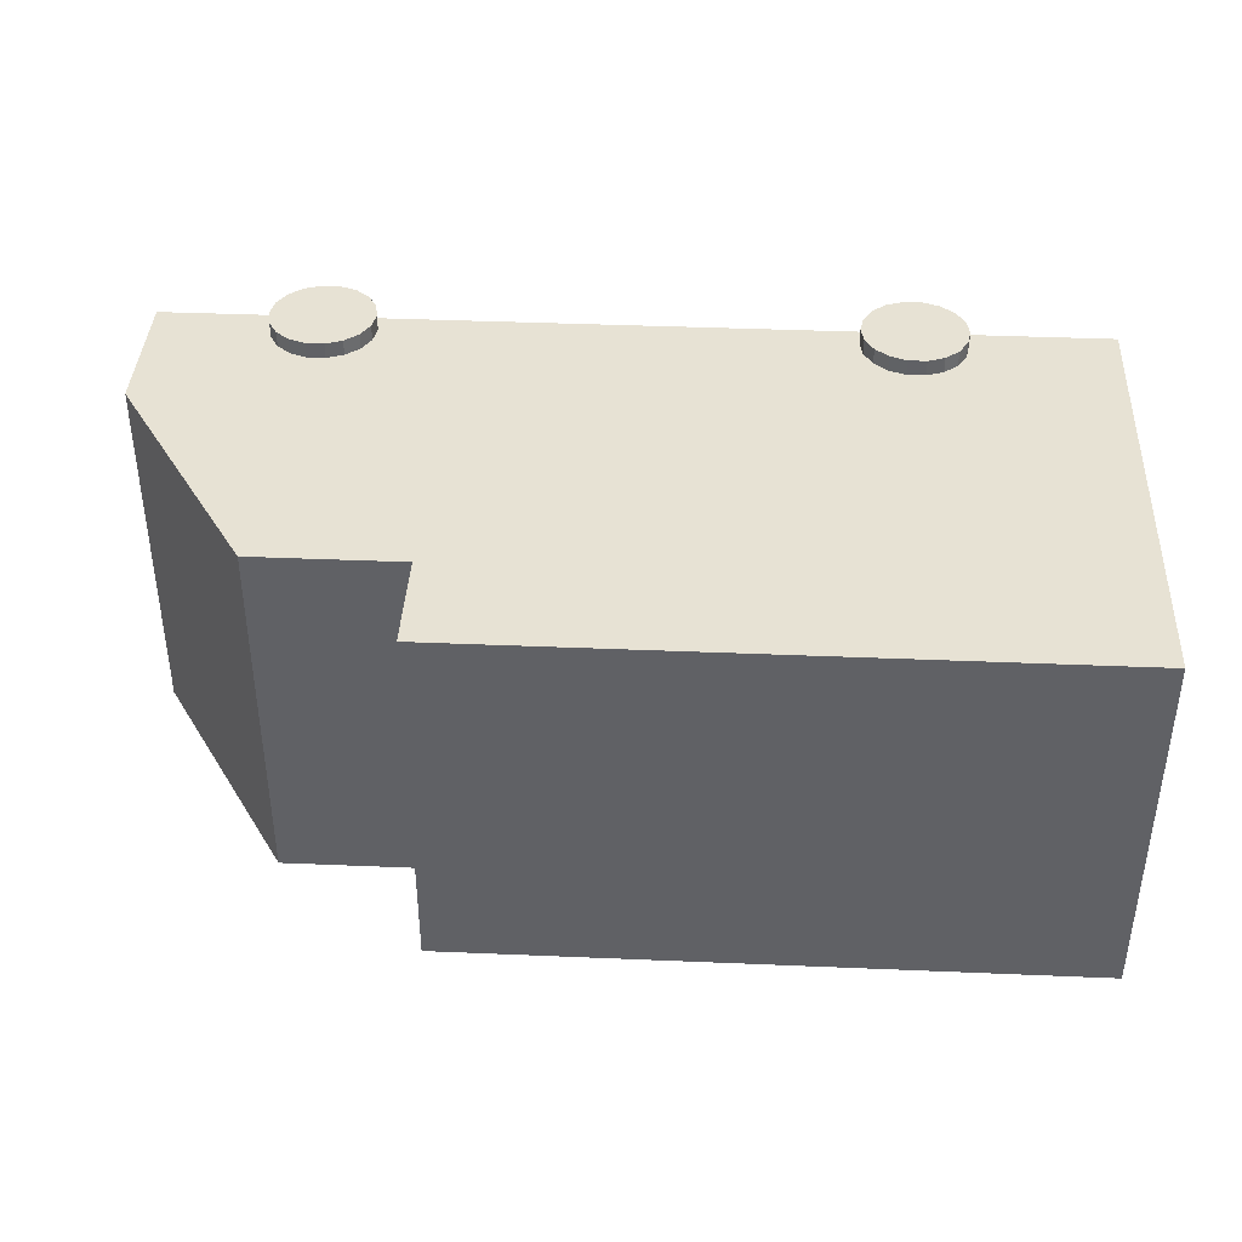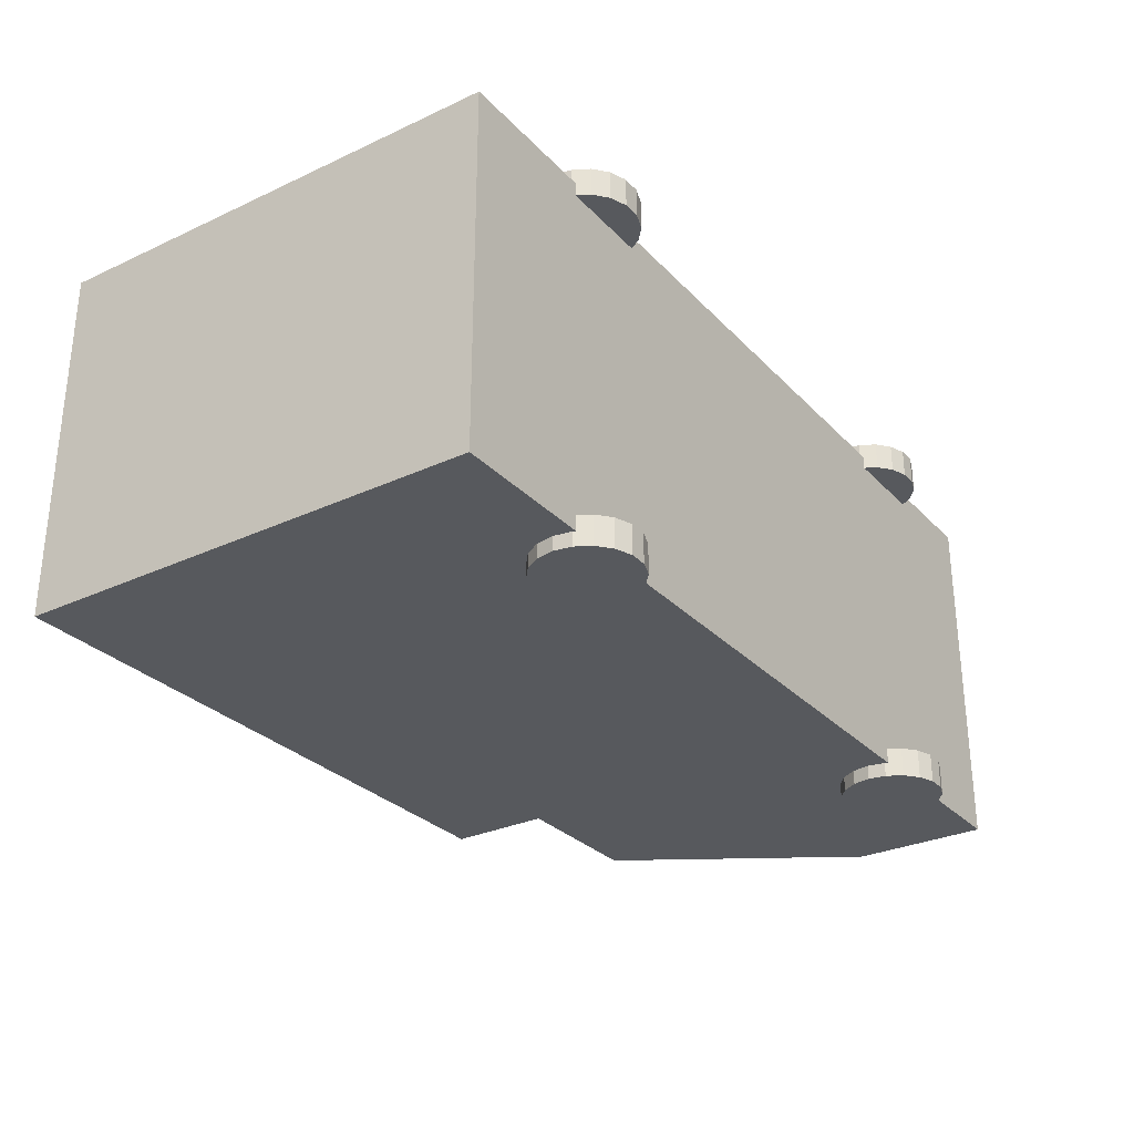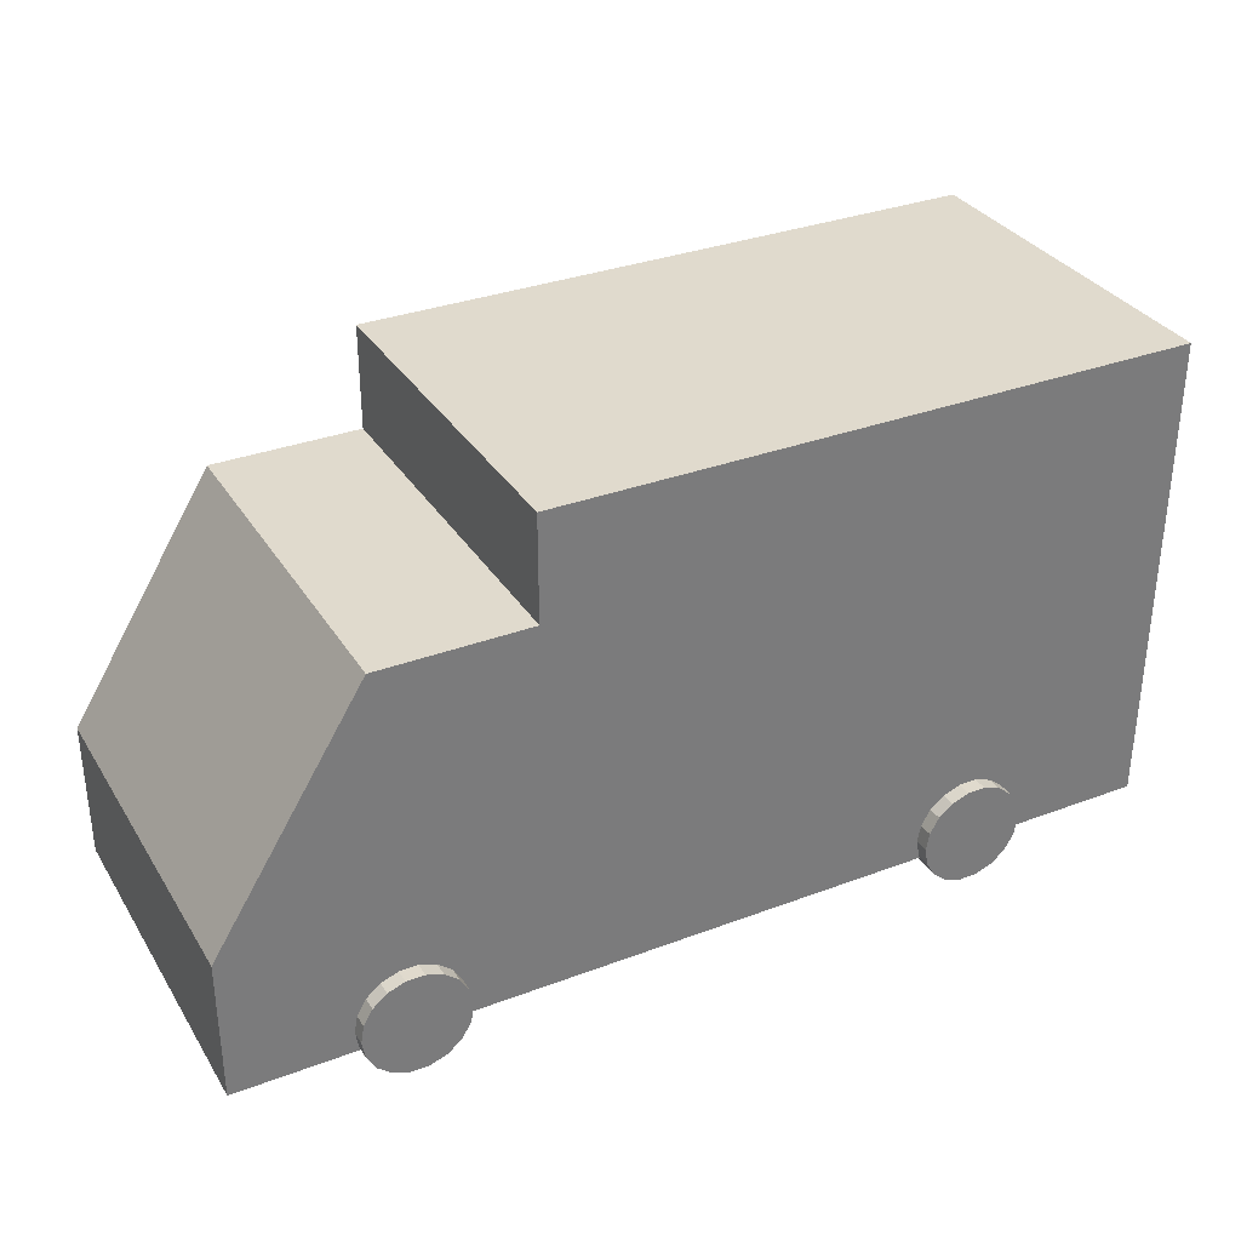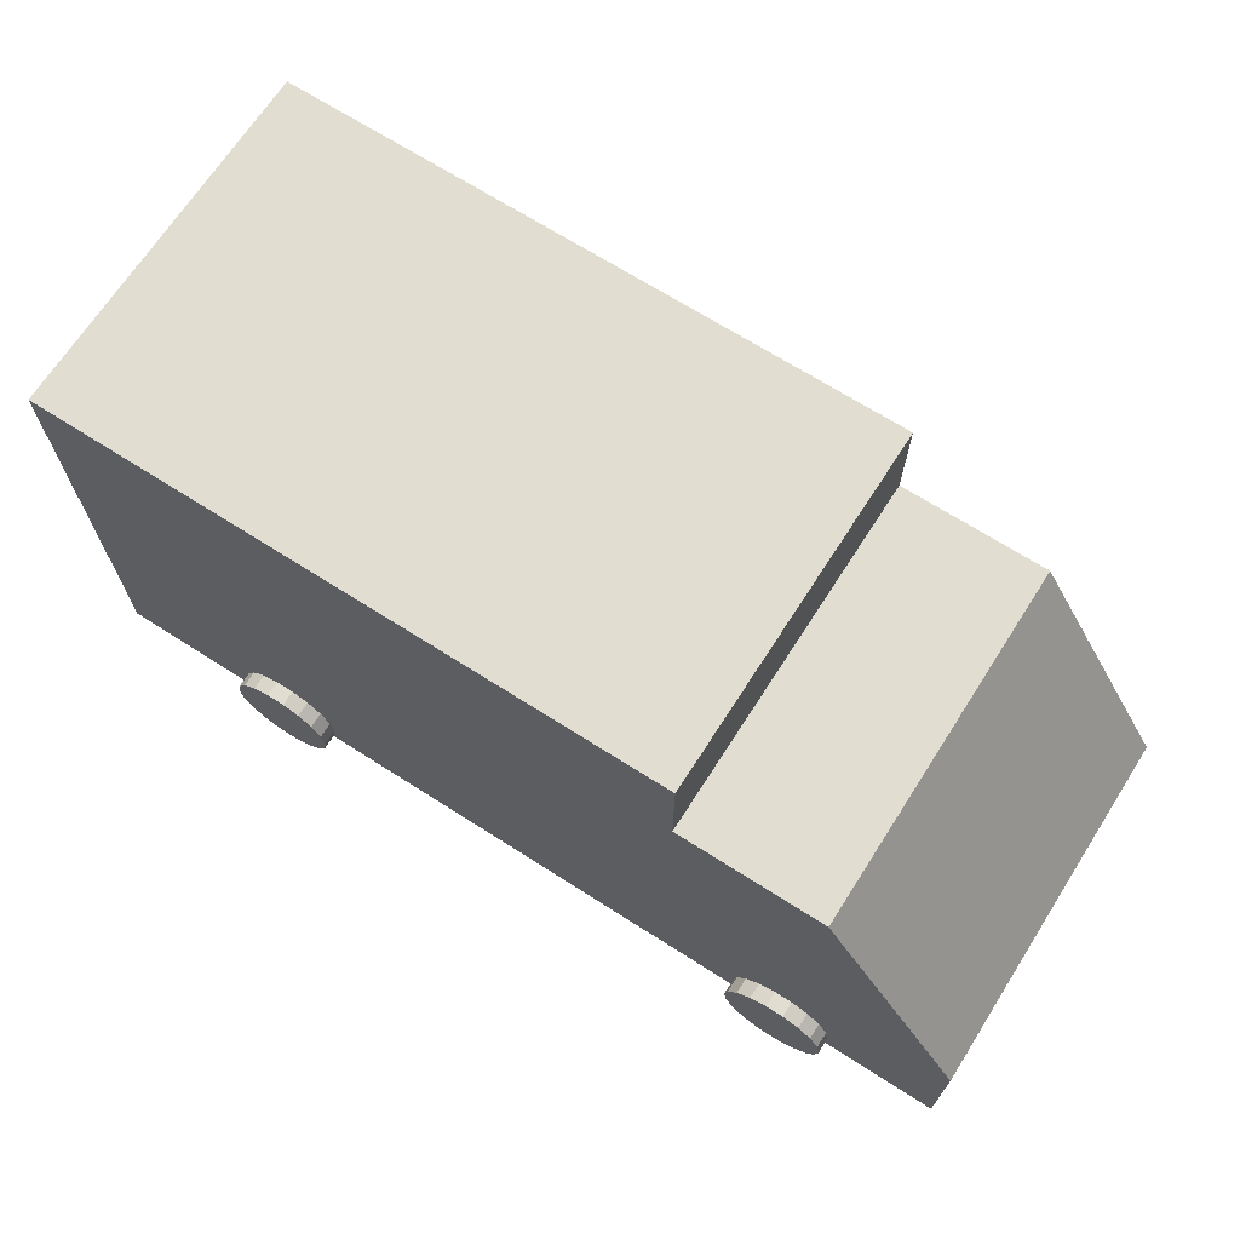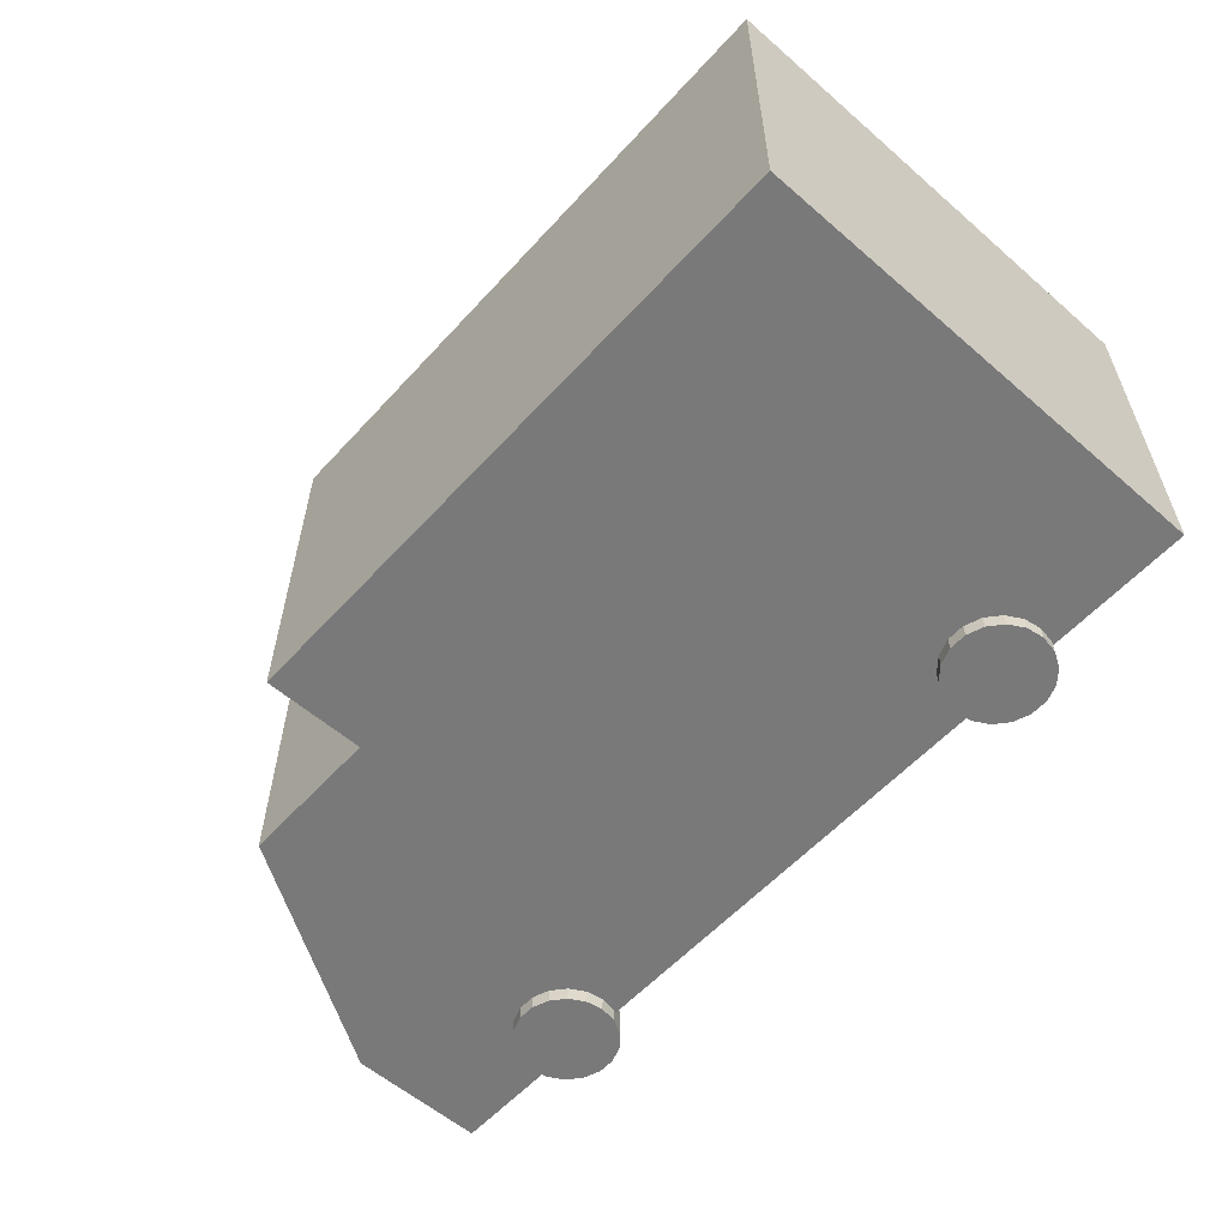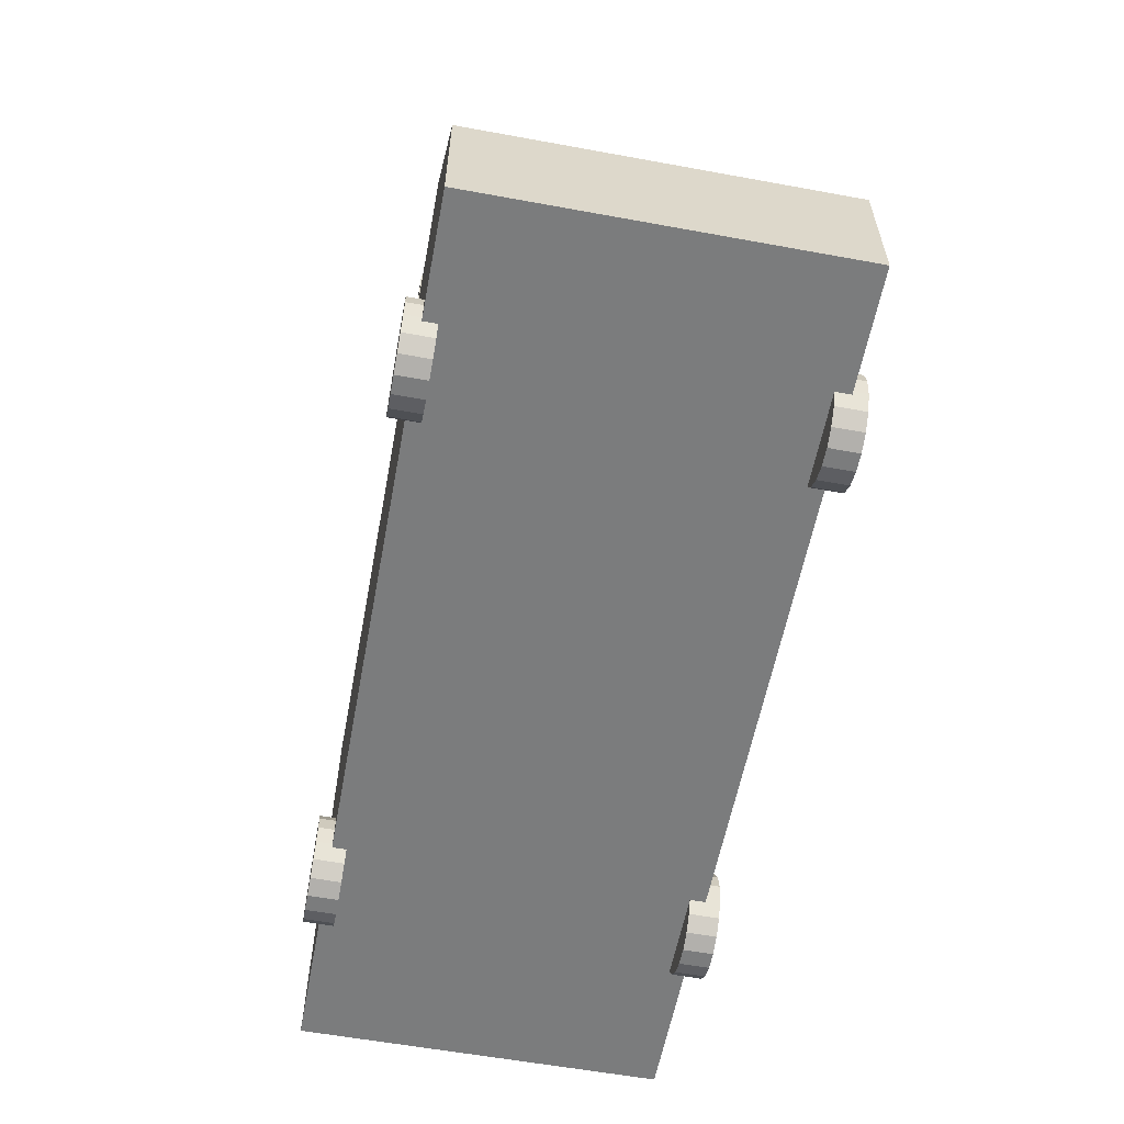
<metadata>
{"format":"obj","ext":"obj","renderer":"f3d","projection":"perspective","resolution":1024,"background":"white","views":[{"elev":39.7,"azim":-177.0,"up":"+Z"},{"elev":-29.4,"azim":-55.6,"up":"+Z"},{"elev":33.0,"azim":152.6,"up":"+Y"},{"elev":68.6,"azim":32.6,"up":"+Y"},{"elev":-57.8,"azim":-131.9,"up":"+Z"},{"elev":-58.6,"azim":79.3,"up":"+Y"}]}
</metadata>
<code>
o Car_08
v 51.27 -3.222 8.074
v 58.03 -3.222 8.074
v 57.62 -0.909 8.074
v 58.03 -3.222 4.172
v 57.62 -0.909 4.172
v 51.27 -3.222 4.172
v 56.45 1.125 8.074
v 56.45 1.125 4.172
v 54.65 2.635 8.074
v 54.65 2.635 4.172
v 52.44 3.439 8.074
v 52.44 3.439 4.172
v 50.09 3.439 8.074
v 50.09 3.439 4.172
v 47.89 2.635 8.074
v 47.89 2.635 4.172
v 46.09 1.125 8.074
v 46.09 1.125 4.172
v 44.91 -0.909 8.074
v 44.91 -0.909 4.172
v 44.5 -3.222 8.074
v 44.5 -3.222 4.172
v 44.91 -5.536 8.074
v 44.91 -5.536 4.172
v 46.09 -7.57 8.074
v 46.09 -7.57 4.172
v 47.89 -9.08 8.074
v 47.89 -9.08 4.172
v 50.09 -9.883 8.074
v 50.09 -9.883 4.172
v 52.44 -9.883 8.074
v 52.44 -9.883 4.172
v 54.65 -9.08 8.074
v 54.65 -9.08 4.172
v 56.45 -7.57 8.074
v 56.45 -7.57 4.172
v 57.62 -5.536 8.074
v 57.62 -5.536 4.172
v 51.27 -3.222 56.02
v 58.03 -3.222 56.02
v 57.62 -0.909 56.02
v 58.03 -3.222 52.12
v 57.62 -0.909 52.12
v 51.27 -3.222 52.12
v 56.45 1.125 56.02
v 56.45 1.125 52.12
v 54.65 2.635 56.02
v 54.65 2.635 52.12
v 52.44 3.439 56.02
v 52.44 3.439 52.12
v 50.09 3.439 56.02
v 50.09 3.439 52.12
v 47.89 2.635 56.02
v 47.89 2.635 52.12
v 46.09 1.125 56.02
v 46.09 1.125 52.12
v 44.91 -0.909 56.02
v 44.91 -0.909 52.12
v 44.5 -3.222 56.02
v 44.5 -3.222 52.12
v 44.91 -5.536 56.02
v 44.91 -5.536 52.12
v 46.09 -7.57 56.02
v 46.09 -7.57 52.12
v 47.89 -9.08 56.02
v 47.89 -9.08 52.12
v 50.09 -9.883 56.02
v 50.09 -9.883 52.12
v 52.44 -9.883 56.02
v 52.44 -9.883 52.12
v 54.65 -9.08 56.02
v 54.65 -9.08 52.12
v 56.45 -7.57 56.02
v 56.45 -7.57 52.12
v 57.62 -5.536 56.02
v 57.62 -5.536 52.12
v -22.29 -3.222 8.074
v -15.53 -3.222 8.074
v -15.94 -0.909 8.074
v -15.53 -3.222 4.172
v -15.94 -0.909 4.172
v -22.29 -3.222 4.172
v -17.11 1.125 8.074
v -17.11 1.125 4.172
v -18.91 2.635 8.074
v -18.91 2.635 4.172
v -21.12 3.439 8.074
v -21.12 3.439 4.172
v -23.47 3.439 8.074
v -23.47 3.439 4.172
v -25.68 2.635 8.074
v -25.68 2.635 4.172
v -27.47 1.125 8.074
v -27.47 1.125 4.172
v -28.65 -0.909 8.074
v -28.65 -0.909 4.172
v -29.06 -3.222 8.074
v -29.06 -3.222 4.172
v -28.65 -5.536 8.074
v -28.65 -5.536 4.172
v -27.47 -7.57 8.074
v -27.47 -7.57 4.172
v -25.68 -9.08 8.074
v -25.68 -9.08 4.172
v -23.47 -9.883 8.074
v -23.47 -9.883 4.172
v -21.12 -9.883 8.074
v -21.12 -9.883 4.172
v -18.91 -9.08 8.074
v -18.91 -9.08 4.172
v -17.11 -7.57 8.074
v -17.11 -7.57 4.172
v -15.94 -5.536 8.074
v -15.94 -5.536 4.172
v -22.29 -3.222 56.02
v -15.53 -3.222 56.02
v -15.94 -0.909 56.02
v -15.53 -3.222 52.12
v -15.94 -0.909 52.12
v -22.29 -3.222 52.12
v -17.11 1.125 56.02
v -17.11 1.125 52.12
v -18.91 2.635 56.02
v -18.91 2.635 52.12
v -21.12 3.439 56.02
v -21.12 3.439 52.12
v -23.47 3.439 56.02
v -23.47 3.439 52.12
v -25.68 2.635 56.02
v -25.68 2.635 52.12
v -27.47 1.125 56.02
v -27.47 1.125 52.12
v -28.65 -0.909 56.02
v -28.65 -0.909 52.12
v -29.06 -3.222 56.02
v -29.06 -3.222 52.12
v -28.65 -5.536 56.02
v -28.65 -5.536 52.12
v -27.47 -7.57 56.02
v -27.47 -7.57 52.12
v -25.68 -9.08 56.02
v -25.68 -9.08 52.12
v -23.47 -9.883 56.02
v -23.47 -9.883 52.12
v -21.12 -9.883 56.02
v -21.12 -9.883 52.12
v -18.91 -9.08 56.02
v -18.91 -9.08 52.12
v -17.11 -7.57 56.02
v -17.11 -7.57 52.12
v -15.94 -5.536 56.02
v -15.94 -5.536 52.12
v -47.68 -5.934 53.95
v -47.68 43.23 53.95
v -47.68 43.23 6.045
v -47.68 -5.934 6.045
v 34.55 43.23 6.045
v 34.55 -5.934 6.045
v 73.04 -5.934 6.045
v 73.04 12.44 6.045
v 73.04 12.44 53.95
v 73.04 -5.934 53.95
v 34.55 43.23 53.95
v 34.55 56.75 53.95
v -47.68 56.75 53.95
v 34.55 56.75 6.045
v -47.68 56.75 6.045
v 34.55 -5.934 53.95
v 53.85 -5.934 6.045
v 53.85 -5.934 53.95
v 53.85 43.23 53.95
v 53.85 43.23 6.045
f 1 2 3
f 2 4 5 3
f 4 6 5
f 1 3 7
f 3 5 8 7
f 5 6 8
f 1 7 9
f 7 8 10 9
f 8 6 10
f 1 9 11
f 9 10 12 11
f 10 6 12
f 1 11 13
f 11 12 14 13
f 12 6 14
f 1 13 15
f 13 14 16 15
f 14 6 16
f 1 15 17
f 15 16 18 17
f 16 6 18
f 1 17 19
f 17 18 20 19
f 18 6 20
f 1 19 21
f 19 20 22 21
f 20 6 22
f 1 21 23
f 21 22 24 23
f 22 6 24
f 1 23 25
f 23 24 26 25
f 24 6 26
f 1 25 27
f 25 26 28 27
f 26 6 28
f 1 27 29
f 27 28 30 29
f 28 6 30
f 1 29 31
f 29 30 32 31
f 30 6 32
f 1 31 33
f 31 32 34 33
f 32 6 34
f 1 33 35
f 33 34 36 35
f 34 6 36
f 1 35 37
f 35 36 38 37
f 36 6 38
f 1 37 2
f 37 38 4 2
f 38 6 4
f 39 40 41
f 40 42 43 41
f 42 44 43
f 39 41 45
f 41 43 46 45
f 43 44 46
f 39 45 47
f 45 46 48 47
f 46 44 48
f 39 47 49
f 47 48 50 49
f 48 44 50
f 39 49 51
f 49 50 52 51
f 50 44 52
f 39 51 53
f 51 52 54 53
f 52 44 54
f 39 53 55
f 53 54 56 55
f 54 44 56
f 39 55 57
f 55 56 58 57
f 56 44 58
f 39 57 59
f 57 58 60 59
f 58 44 60
f 39 59 61
f 59 60 62 61
f 60 44 62
f 39 61 63
f 61 62 64 63
f 62 44 64
f 39 63 65
f 63 64 66 65
f 64 44 66
f 39 65 67
f 65 66 68 67
f 66 44 68
f 39 67 69
f 67 68 70 69
f 68 44 70
f 39 69 71
f 69 70 72 71
f 70 44 72
f 39 71 73
f 71 72 74 73
f 72 44 74
f 39 73 75
f 73 74 76 75
f 74 44 76
f 39 75 40
f 75 76 42 40
f 76 44 42
f 77 78 79
f 78 80 81 79
f 80 82 81
f 77 79 83
f 79 81 84 83
f 81 82 84
f 77 83 85
f 83 84 86 85
f 84 82 86
f 77 85 87
f 85 86 88 87
f 86 82 88
f 77 87 89
f 87 88 90 89
f 88 82 90
f 77 89 91
f 89 90 92 91
f 90 82 92
f 77 91 93
f 91 92 94 93
f 92 82 94
f 77 93 95
f 93 94 96 95
f 94 82 96
f 77 95 97
f 95 96 98 97
f 96 82 98
f 77 97 99
f 97 98 100 99
f 98 82 100
f 77 99 101
f 99 100 102 101
f 100 82 102
f 77 101 103
f 101 102 104 103
f 102 82 104
f 77 103 105
f 103 104 106 105
f 104 82 106
f 77 105 107
f 105 106 108 107
f 106 82 108
f 77 107 109
f 107 108 110 109
f 108 82 110
f 77 109 111
f 109 110 112 111
f 110 82 112
f 77 111 113
f 111 112 114 113
f 112 82 114
f 77 113 78
f 113 114 80 78
f 114 82 80
f 115 116 117
f 116 118 119 117
f 118 120 119
f 115 117 121
f 117 119 122 121
f 119 120 122
f 115 121 123
f 121 122 124 123
f 122 120 124
f 115 123 125
f 123 124 126 125
f 124 120 126
f 115 125 127
f 125 126 128 127
f 126 120 128
f 115 127 129
f 127 128 130 129
f 128 120 130
f 115 129 131
f 129 130 132 131
f 130 120 132
f 115 131 133
f 131 132 134 133
f 132 120 134
f 115 133 135
f 133 134 136 135
f 134 120 136
f 115 135 137
f 135 136 138 137
f 136 120 138
f 115 137 139
f 137 138 140 139
f 138 120 140
f 115 139 141
f 139 140 142 141
f 140 120 142
f 115 141 143
f 141 142 144 143
f 142 120 144
f 115 143 145
f 143 144 146 145
f 144 120 146
f 115 145 147
f 145 146 148 147
f 146 120 148
f 115 147 149
f 147 148 150 149
f 148 120 150
f 115 149 151
f 149 150 152 151
f 150 120 152
f 115 151 116
f 151 152 118 116
f 152 120 118
f 153 154 155 156
f 156 155 157 158
f 159 160 161 162
f 163 164 165 154
f 165 164 166 167
f 168 153 156 158
f 154 165 167 155
f 155 167 166 157
f 157 166 164 163
f 154 153 168 163
f 158 169 170 168
f 168 170 171 163
f 171 161 160 172
f 172 160 159 169
f 169 159 162 170
f 170 162 161 171
f 172 157 163 171
f 169 158 157 172

</code>
